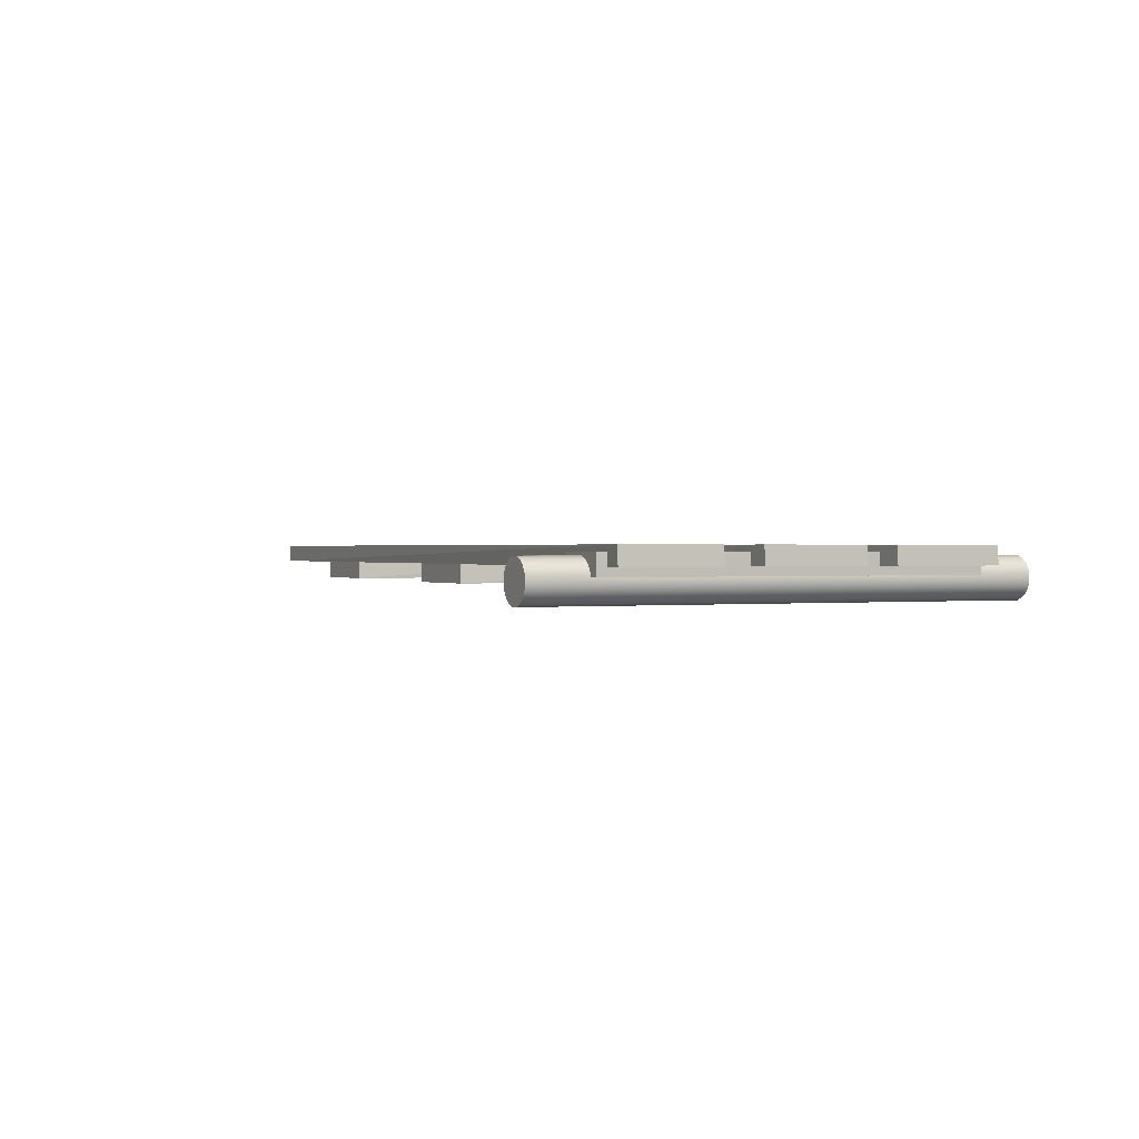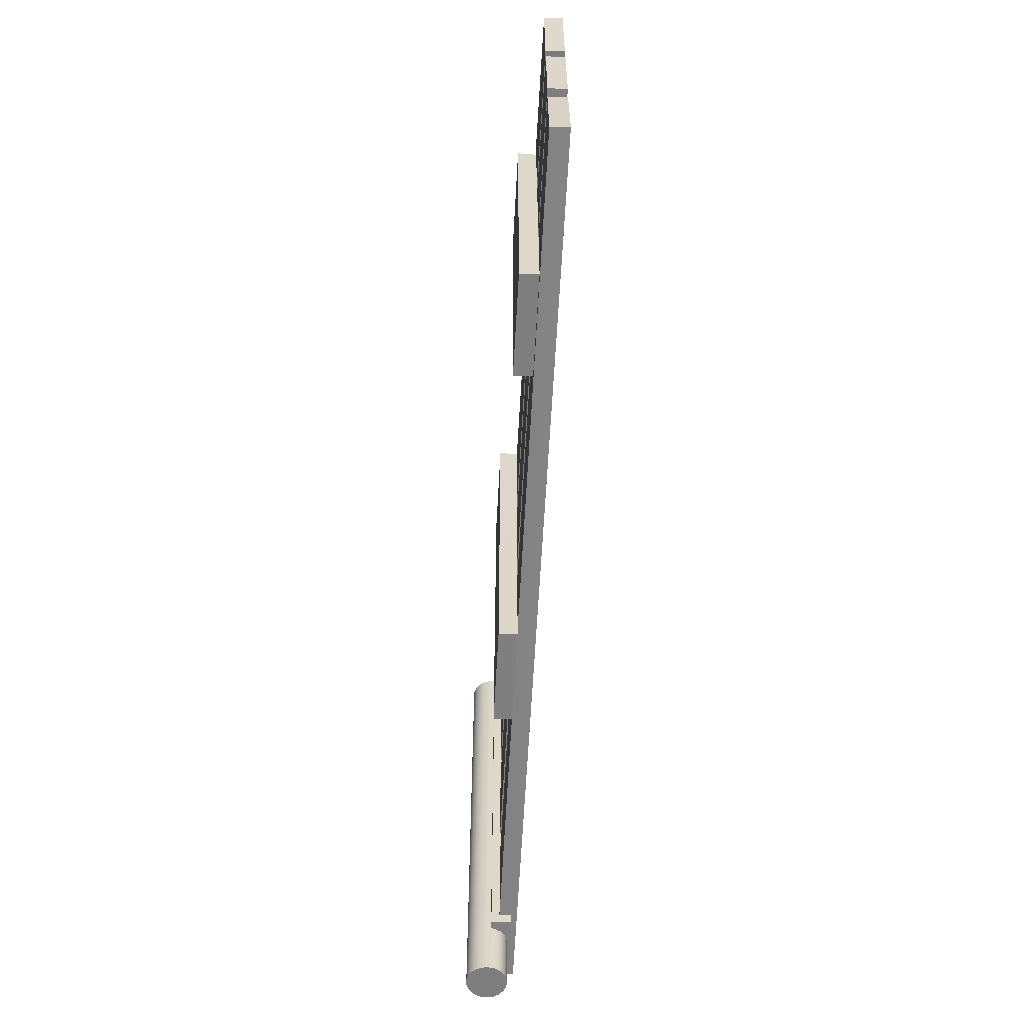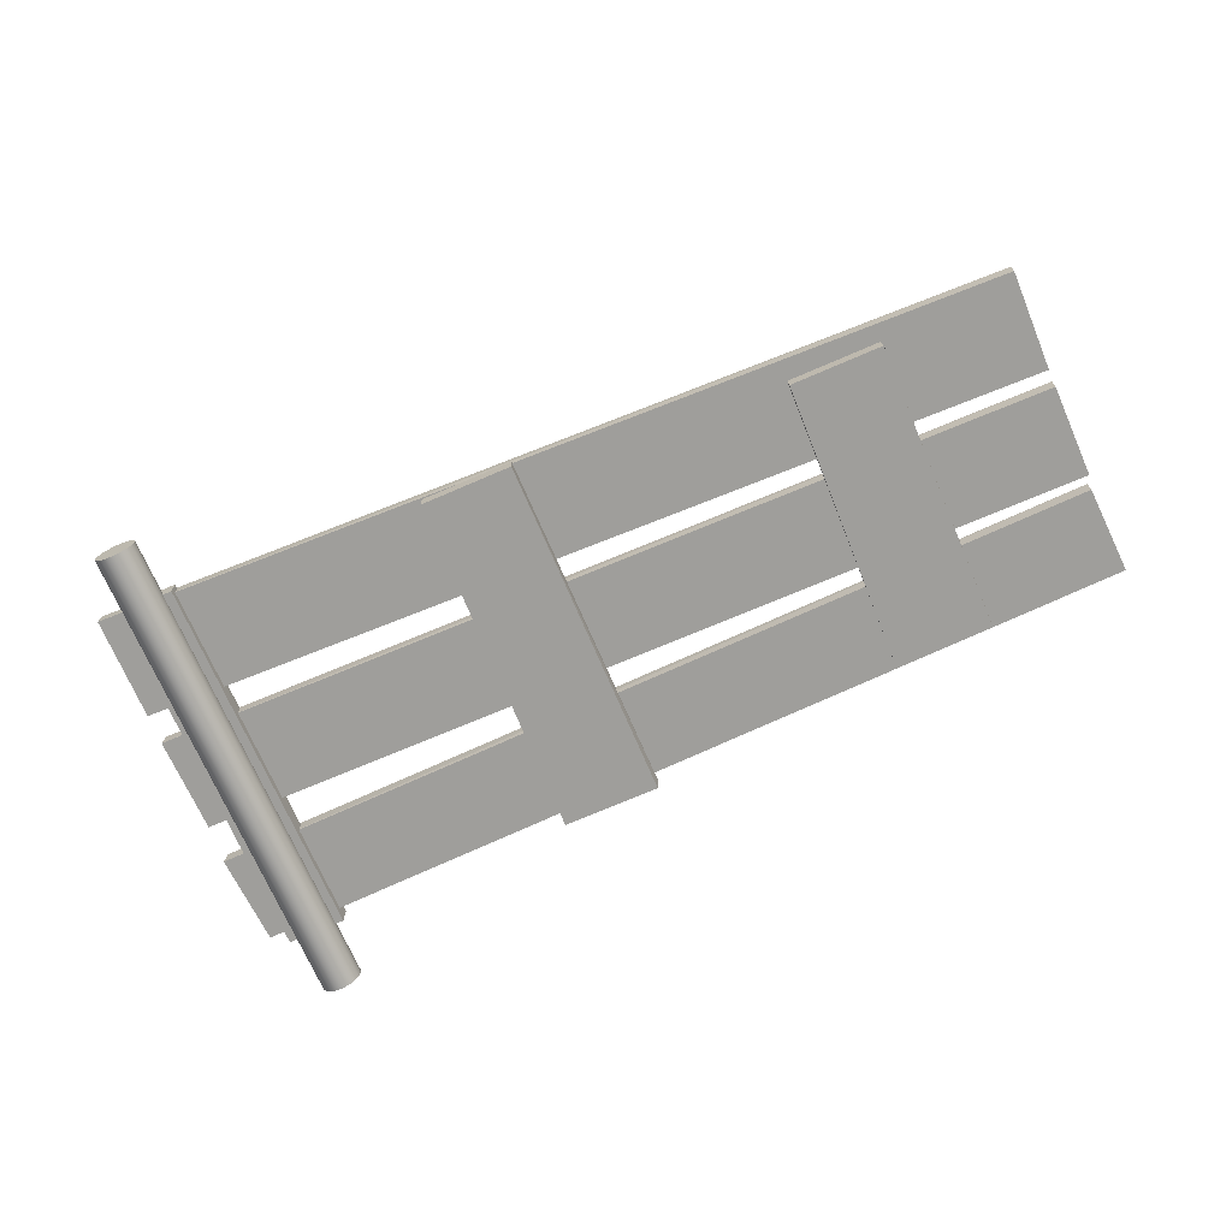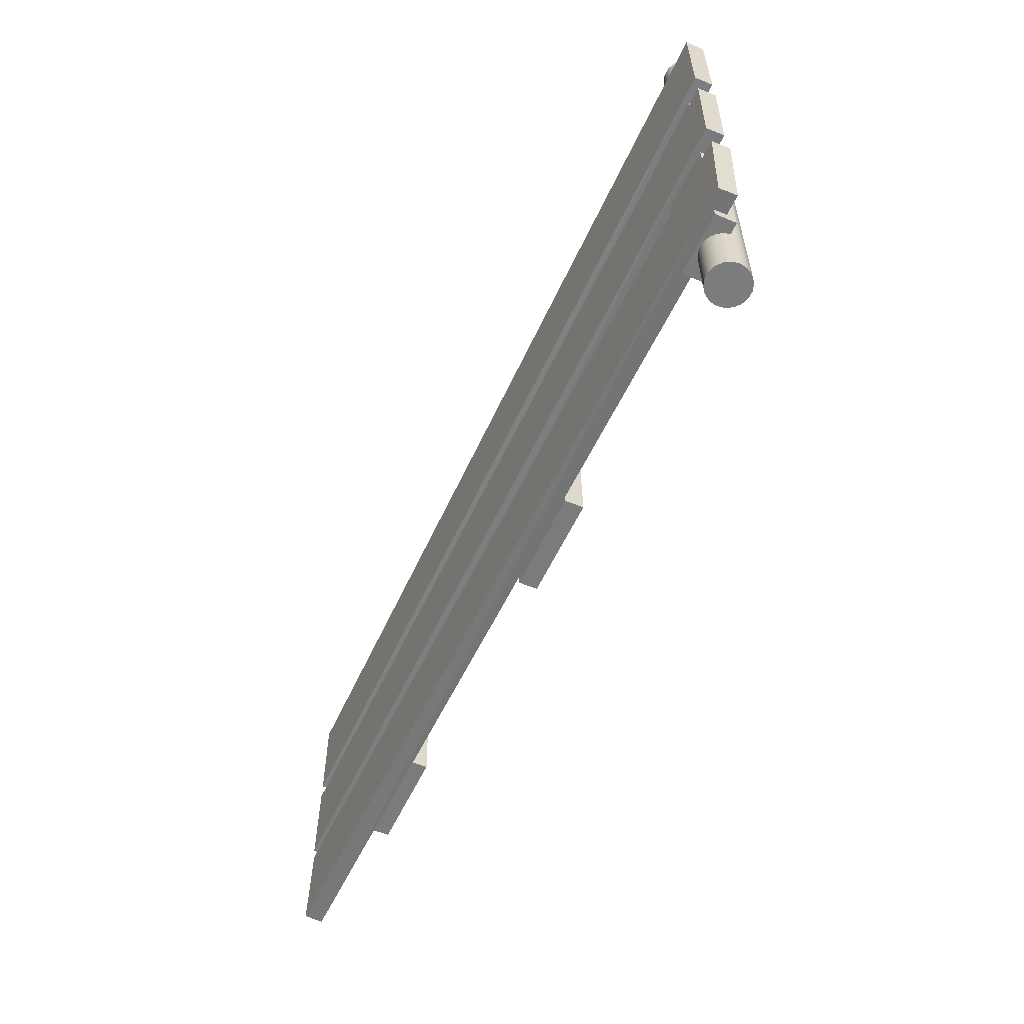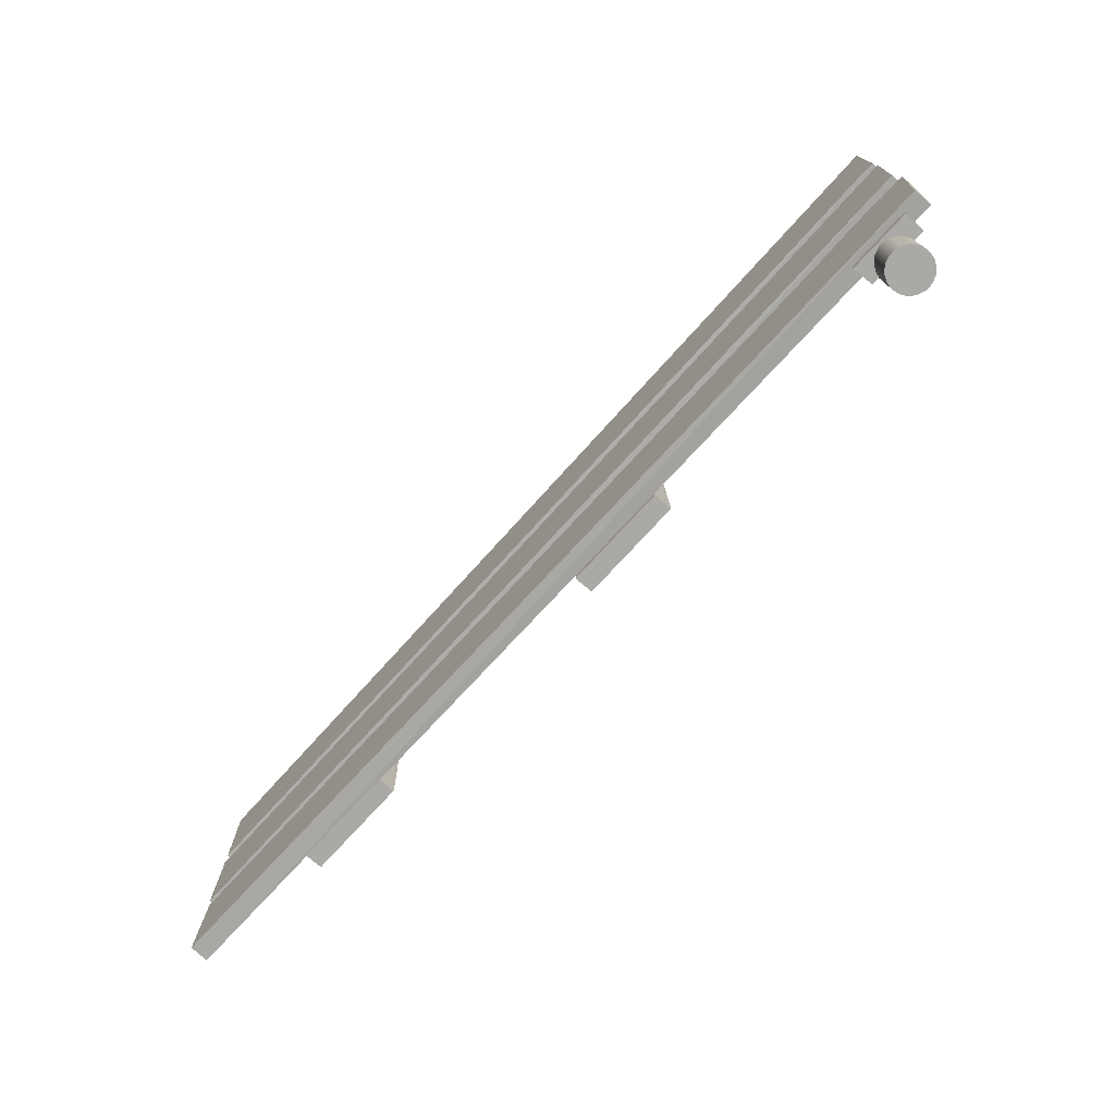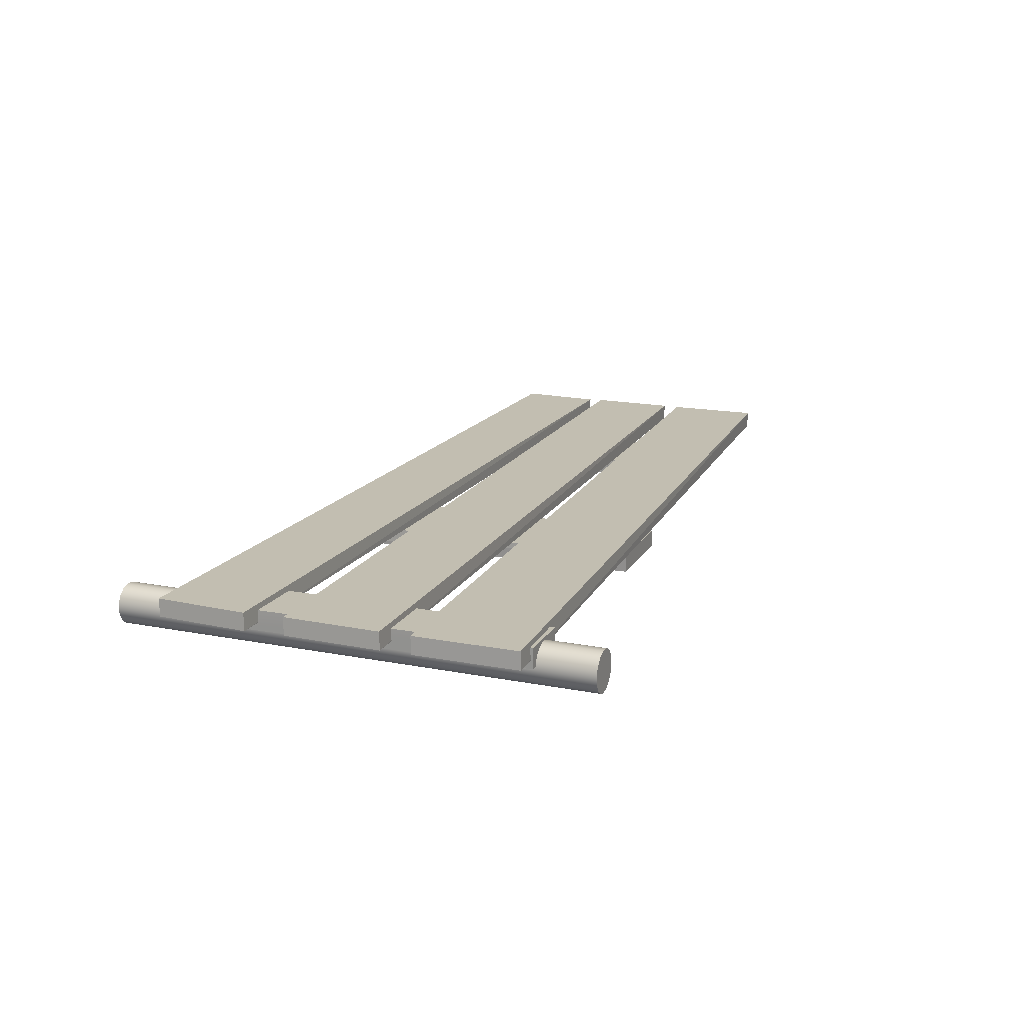
<metadata>
{"format":"obj","ext":"obj","renderer":"f3d","projection":"perspective","resolution":1024,"background":"white","views":[{"elev":0.6,"azim":-116.0,"up":"+Y"},{"elev":-59.4,"azim":87.0,"up":"+Z"},{"elev":-70.8,"azim":23.2,"up":"+Y"},{"elev":-58.6,"azim":-115.0,"up":"+Z"},{"elev":-75.5,"azim":-132.4,"up":"+Z"},{"elev":17.1,"azim":-68.7,"up":"+Y"}]}
</metadata>
<code>
g balance_300_03
v 2.965 0.03867 -0.5135
v -0.1693 0.1 -0.6192
v -0.1712 0.03867 -0.6168
v -0.1693 0.1 -0.6192
v 2.965 0.03867 -0.5135
v 2.966 0.1 -0.5112
v -0.1889 0.03867 -0.2958
v 2.951 0.1 -0.211
v 2.95 0.03867 -0.2132
v 2.951 0.1 -0.211
v -0.1889 0.03867 -0.2958
v -0.187 0.1 -0.2982
v 2.96 0.03867 -0.1649
v -0.176 0.1 -0.1632
v -0.1778 0.03867 -0.1605
v -0.176 0.1 -0.1632
v 2.96 0.03867 -0.1649
v 2.961 0.1 -0.1626
v -0.1837 0.03867 0.176
v 2.958 0.1 0.1521
v 2.957 0.03867 0.1498
v 2.958 0.1 0.1521
v -0.1837 0.03867 0.176
v -0.1819 0.1 0.1734
v 2.955 0.03867 0.2089
v -0.1797 0.1 0.2782
v -0.1815 0.03867 0.281
v -0.1797 0.1 0.2782
v 2.955 0.03867 0.2089
v 2.956 0.1 0.2114
v -0.1789 0.03867 0.6407
v 2.961 0.1 0.5477
v 2.96 0.03867 0.5452
v 2.961 0.1 0.5477
v -0.1789 0.03867 0.6407
v -0.1771 0.1 0.6378
v 2.505 -0.02266 0.5002
v 2.503 0.03867 -0.4984
v 2.5 -0.02266 -0.4991
v 2.503 0.03867 -0.4984
v 2.505 -0.02266 0.5002
v 2.502 0.03867 0.5004
v 2.164 -0.02266 -0.5011
v 2.188 0.03867 0.4993
v 2.19 -0.02266 0.4991
v 2.188 0.03867 0.4993
v 2.164 -0.02266 -0.5011
v 2.166 0.03867 -0.5004
v 1.287 -0.02266 0.6016
v 1.285 0.03867 -0.5996
v 1.282 -0.02266 -0.6003
v 1.285 0.03867 -0.5996
v 1.287 -0.02266 0.6016
v 1.284 0.03867 0.602
v 0.9459 -0.02266 -0.6027
v 0.9698 0.03867 0.6006
v 0.9722 -0.02266 0.6003
v 0.9698 0.03867 0.6006
v 0.9459 -0.02266 -0.6027
v 0.9486 0.03867 -0.602
v 2.95 0.03867 -0.2132
v 2.966 0.1 -0.5112
v 2.965 0.03867 -0.5135
v 2.951 0.1 -0.211
v -0.1712 0.03867 -0.6168
v -0.187 0.1 -0.2982
v -0.1889 0.03867 -0.2958
v -0.1693 0.1 -0.6192
v 2.951 0.1 -0.211
v -0.1693 0.1 -0.6192
v 2.966 0.1 -0.5112
v -0.187 0.1 -0.2982
v -0.1889 0.03867 -0.2958
v 2.965 0.03867 -0.5135
v -0.1712 0.03867 -0.6168
v 2.95 0.03867 -0.2132
v 2.957 0.03867 0.1498
v 2.961 0.1 -0.1626
v 2.96 0.03867 -0.1649
v 2.958 0.1 0.1521
v -0.1778 0.03867 -0.1605
v -0.1819 0.1 0.1734
v -0.1837 0.03867 0.176
v -0.176 0.1 -0.1632
v 2.958 0.1 0.1521
v -0.176 0.1 -0.1632
v 2.961 0.1 -0.1626
v -0.1819 0.1 0.1734
v -0.1837 0.03867 0.176
v 2.96 0.03867 -0.1649
v -0.1778 0.03867 -0.1605
v 2.957 0.03867 0.1498
v 2.96 0.03867 0.5452
v 2.956 0.1 0.2114
v 2.955 0.03867 0.2089
v 2.961 0.1 0.5477
v -0.1815 0.03867 0.281
v -0.1771 0.1 0.6378
v -0.1789 0.03867 0.6407
v -0.1797 0.1 0.2782
v 2.961 0.1 0.5477
v -0.1797 0.1 0.2782
v 2.956 0.1 0.2114
v -0.1771 0.1 0.6378
v -0.1789 0.03867 0.6407
v 2.955 0.03867 0.2089
v -0.1815 0.03867 0.281
v 2.96 0.03867 0.5452
v 2.19 -0.02266 0.4991
v 2.502 0.03867 0.5004
v 2.505 -0.02266 0.5002
v 2.188 0.03867 0.4993
v 2.5 -0.02266 -0.4991
v 2.166 0.03867 -0.5004
v 2.164 -0.02266 -0.5011
v 2.503 0.03867 -0.4984
v 2.188 0.03867 0.4993
v 2.503 0.03867 -0.4984
v 2.502 0.03867 0.5004
v 2.166 0.03867 -0.5004
v 2.164 -0.02266 -0.5011
v 2.505 -0.02266 0.5002
v 2.5 -0.02266 -0.4991
v 2.19 -0.02266 0.4991
v 0.9722 -0.02266 0.6003
v 1.284 0.03867 0.602
v 1.287 -0.02266 0.6016
v 0.9698 0.03867 0.6006
v 1.282 -0.02266 -0.6003
v 0.9486 0.03867 -0.602
v 0.9459 -0.02266 -0.6027
v 1.285 0.03867 -0.5996
v 0.9698 0.03867 0.6006
v 1.285 0.03867 -0.5996
v 1.284 0.03867 0.602
v 0.9486 0.03867 -0.602
v 0.9459 -0.02266 -0.6027
v 1.287 -0.02266 0.6016
v 1.282 -0.02266 -0.6003
v 0.9722 -0.02266 0.6003
v -0.01229 0.06954 0.8429
v 0.01224 0.06954 -0.8429
v 0.01224 0.06954 0.8429
v -0.01229 0.06954 -0.8429
v -0.03533 0.06115 0.8429
v -0.03533 0.06115 -0.8429
v -0.05412 0.04539 0.8429
v -0.05412 0.04539 -0.8429
v -0.06638 0.02415 0.8429
v -0.06638 0.02415 -0.8429
v -0.07064 -2.136e-06 0.8429
v -0.07064 -2.594e-06 -0.8429
v -0.06638 -0.02415 0.8429
v -0.06638 -0.02416 -0.8429
v -0.05412 -0.04539 0.8429
v -0.05412 -0.04539 -0.8429
v -0.03533 -0.06116 0.8429
v -0.03533 -0.06116 -0.8429
v -0.01229 -0.06955 0.8429
v -0.01229 -0.06955 -0.8429
v 0.01224 -0.06955 0.8429
v 0.01224 -0.06955 -0.8429
v 0.03528 -0.06116 0.8429
v 0.03528 -0.06116 -0.8429
v 0.05407 -0.04539 0.8429
v 0.05407 -0.04539 -0.8429
v 0.06633 -0.02415 0.8429
v 0.06633 -0.02416 -0.8429
v 0.07059 -2.136e-06 0.8429
v 0.07059 -2.594e-06 -0.8429
v 0.06633 0.02415 0.8429
v 0.06633 0.02415 -0.8429
v 0.05407 0.04539 0.8429
v 0.05407 0.04539 -0.8429
v 0.03528 0.06115 0.8429
v 0.03528 0.06115 -0.8429
v 0.01224 0.06954 0.8429
v 0.01224 0.06954 -0.8429
v 0.03528 0.06115 0.8429
v -0.01229 0.06954 0.8429
v 0.01224 0.06954 0.8429
v -0.05412 0.04539 0.8429
v -0.03533 0.06115 0.8429
v 0.06633 -0.02415 0.8429
v 0.06633 0.02415 0.8429
v 0.05407 0.04539 0.8429
v 0.07059 -2.136e-06 0.8429
v -0.01229 -0.06955 0.8429
v 0.03528 -0.06116 0.8429
v 0.05407 -0.04539 0.8429
v 0.01224 -0.06955 0.8429
v -0.07064 -2.136e-06 0.8429
v -0.06638 0.02415 0.8429
v -0.05412 -0.04539 0.8429
v -0.06638 -0.02415 0.8429
v -0.03533 -0.06116 0.8429
v 0.05407 -0.04539 -0.8429
v 0.01224 -0.06955 -0.8429
v 0.03528 -0.06116 -0.8429
v -0.03533 -0.06116 -0.8429
v -0.01229 -0.06955 -0.8429
v 0.05407 0.04539 -0.8429
v 0.07059 -2.594e-06 -0.8429
v 0.06633 -0.02416 -0.8429
v 0.06633 0.02415 -0.8429
v -0.03533 0.06115 -0.8429
v 0.01224 0.06954 -0.8429
v 0.03528 0.06115 -0.8429
v -0.01229 0.06954 -0.8429
v -0.06638 -0.02416 -0.8429
v -0.05412 -0.04539 -0.8429
v -0.06638 0.02415 -0.8429
v -0.07064 -2.594e-06 -0.8429
v -0.05412 0.04539 -0.8429
v -0.09093 0.01042 0.6452
v 0.09847 0.07996 0.647
v 0.0999 0.01042 0.6466
v -0.09236 0.07996 0.6456
v 0.0999 0.01042 0.6466
v 0.09883 0.07996 -0.6444
v 0.09724 0.01043 -0.6452
v 0.09847 0.07996 0.647
v 0.09724 0.01043 -0.6452
v -0.1052 0.07996 -0.647
v -0.1068 0.01043 -0.6478
v 0.09883 0.07996 -0.6444
v -0.1068 0.01043 -0.6478
v -0.09236 0.07996 0.6456
v -0.09093 0.01042 0.6452
v -0.1052 0.07996 -0.647
v -0.09236 0.07996 0.6456
v 0.09883 0.07996 -0.6444
v 0.09847 0.07996 0.647
v -0.1052 0.07996 -0.647
v -0.1068 0.01043 -0.6478
v 0.0999 0.01042 0.6466
v 0.09724 0.01043 -0.6452
v -0.09093 0.01042 0.6452
g balance_300_03_0
f 3 2 1
f 6 5 4
f 9 8 7
f 12 11 10
f 15 14 13
f 18 17 16
f 21 20 19
f 24 23 22
f 27 26 25
f 30 29 28
f 33 32 31
f 36 35 34
f 39 38 37
f 42 41 40
f 45 44 43
f 48 47 46
f 51 50 49
f 54 53 52
f 57 56 55
f 60 59 58
f 63 62 61
f 64 61 62
f 67 66 65
f 68 65 66
f 71 70 69
f 72 69 70
f 75 74 73
f 76 73 74
f 79 78 77
f 80 77 78
f 83 82 81
f 84 81 82
f 87 86 85
f 88 85 86
f 91 90 89
f 92 89 90
f 95 94 93
f 96 93 94
f 99 98 97
f 100 97 98
f 103 102 101
f 104 101 102
f 107 106 105
f 108 105 106
f 111 110 109
f 112 109 110
f 115 114 113
f 116 113 114
f 119 118 117
f 120 117 118
f 123 122 121
f 124 121 122
f 127 126 125
f 128 125 126
f 131 130 129
f 132 129 130
f 135 134 133
f 136 133 134
f 139 138 137
f 140 137 138
f 143 142 141
f 144 141 142
f 141 144 145
f 146 145 144
f 145 146 147
f 148 147 146
f 147 148 149
f 150 149 148
f 149 150 151
f 152 151 150
f 151 152 153
f 154 153 152
f 153 154 155
f 156 155 154
f 155 156 157
f 158 157 156
f 157 158 159
f 160 159 158
f 159 160 161
f 162 161 160
f 161 162 163
f 164 163 162
f 163 164 165
f 166 165 164
f 165 166 167
f 168 167 166
f 167 168 169
f 170 169 168
f 169 170 171
f 172 171 170
f 171 172 173
f 174 173 172
f 173 174 175
f 176 175 174
f 175 176 177
f 178 177 176
f 181 180 179
f 180 182 179
f 183 182 180
f 182 184 179
f 184 185 179
f 185 186 179
f 187 185 184
f 188 184 182
f 189 184 188
f 190 184 189
f 191 189 188
f 192 188 182
f 193 192 182
f 194 188 192
f 195 194 192
f 196 188 194
f 199 198 197
f 198 200 197
f 201 200 198
f 200 202 197
f 202 203 197
f 203 204 197
f 205 203 202
f 206 202 200
f 207 202 206
f 208 202 207
f 209 207 206
f 210 206 200
f 211 210 200
f 212 206 210
f 213 212 210
f 214 206 212
f 217 216 215
f 218 215 216
f 221 220 219
f 222 219 220
f 225 224 223
f 226 223 224
f 229 228 227
f 230 227 228
f 233 232 231
f 234 231 232
f 237 236 235
f 238 235 236

</code>
